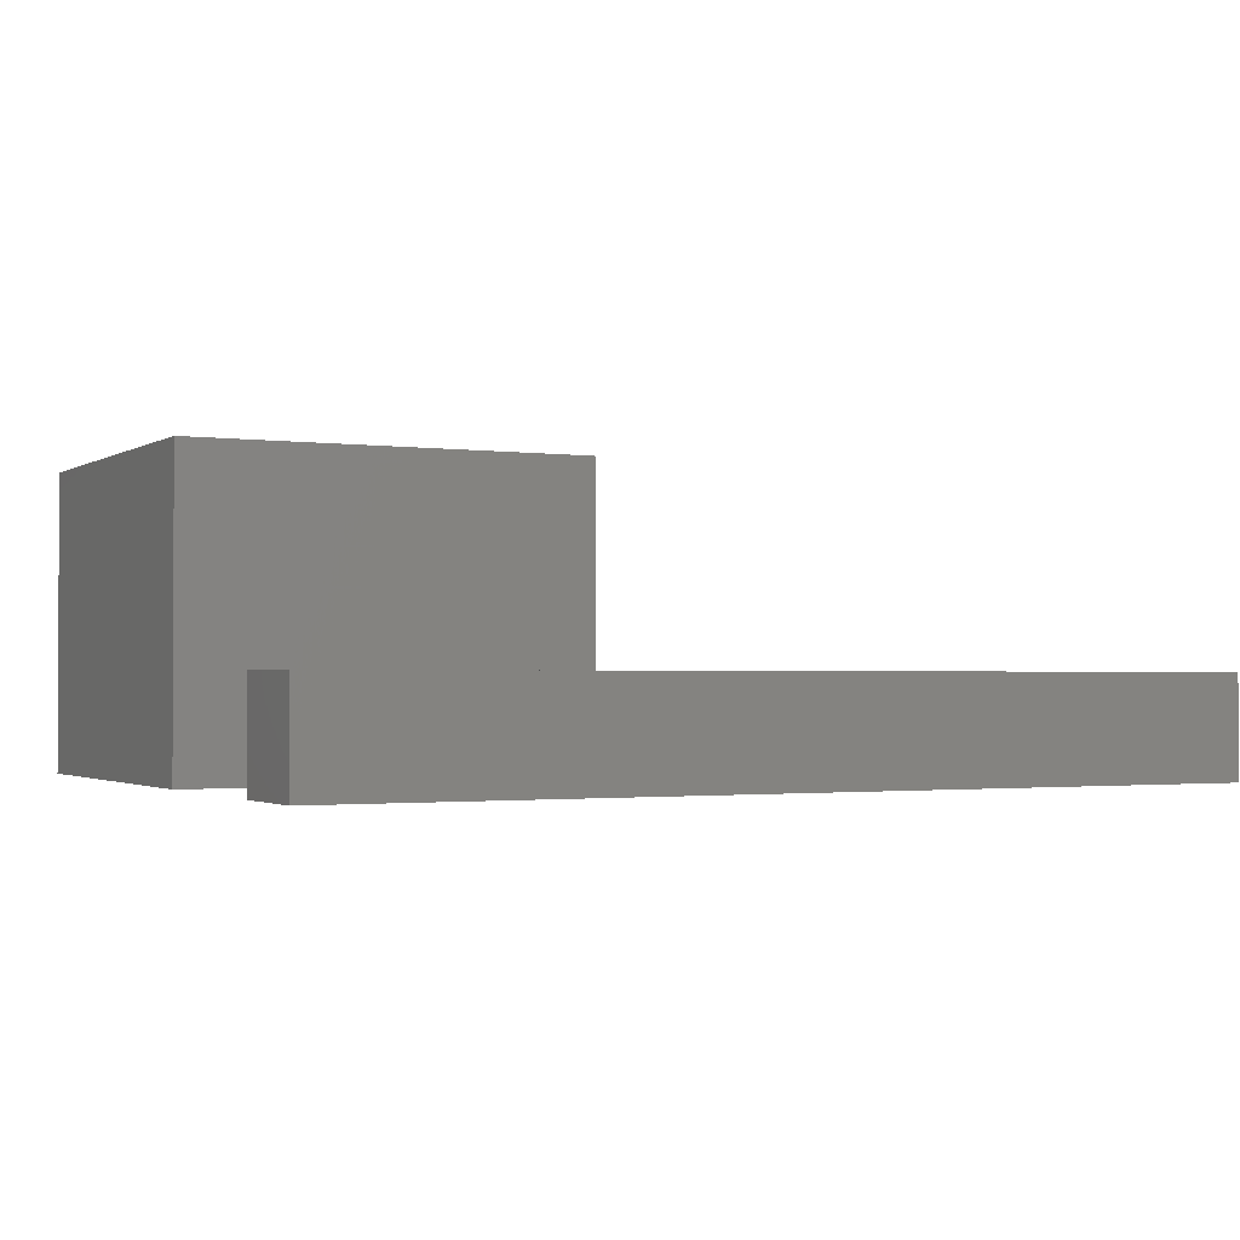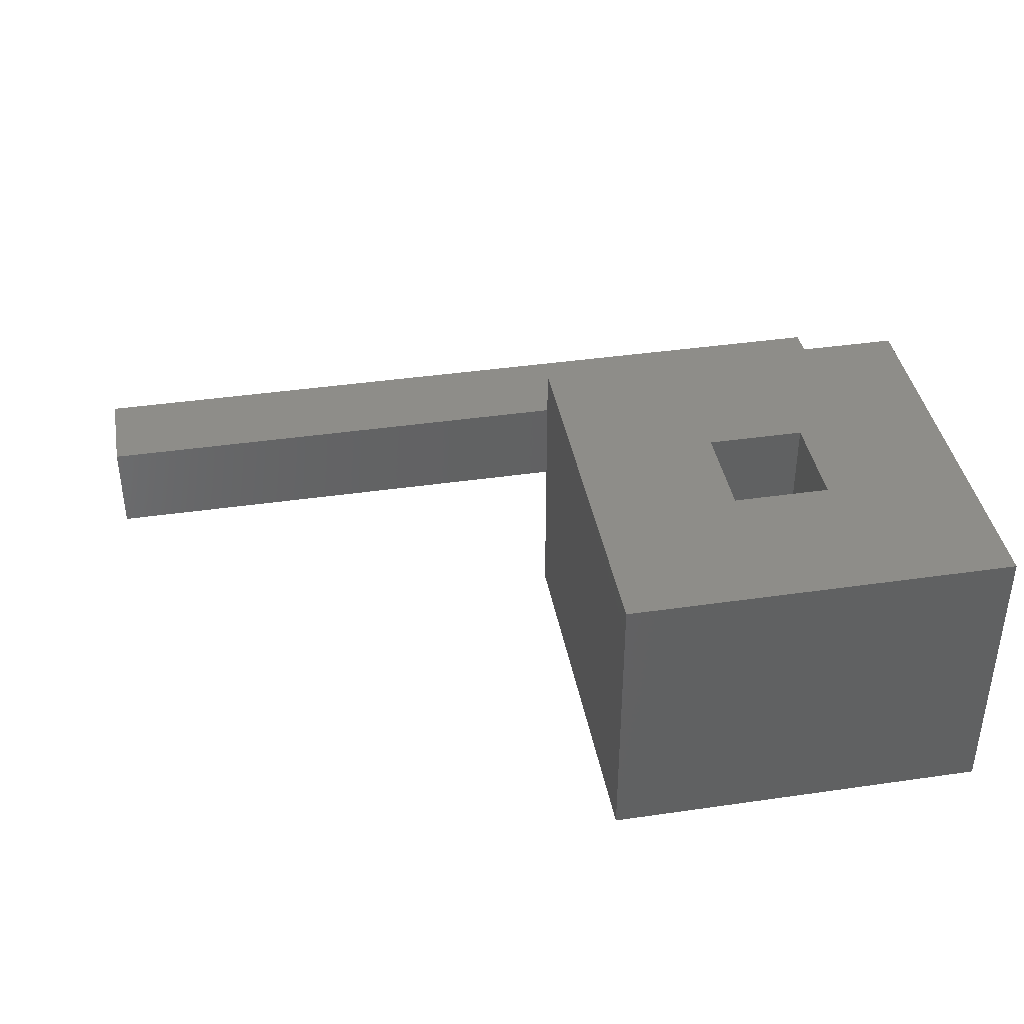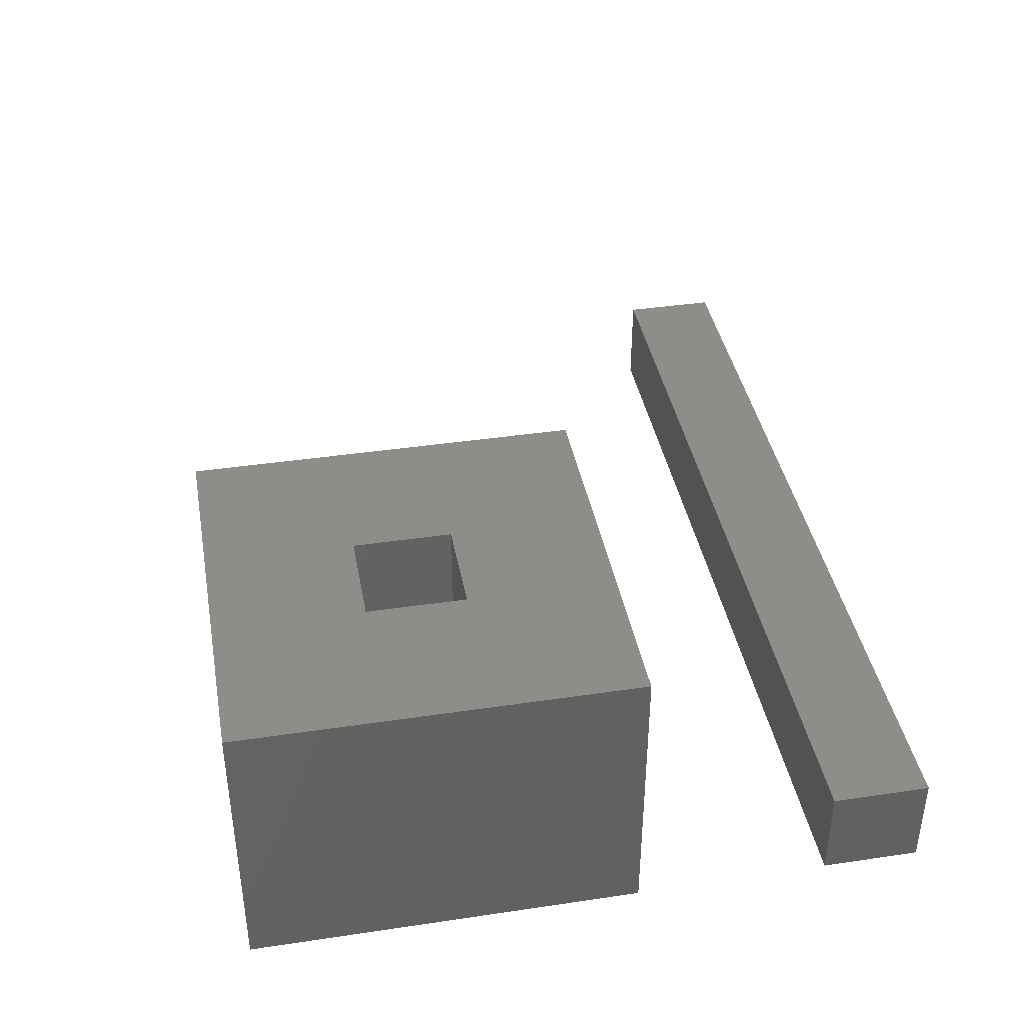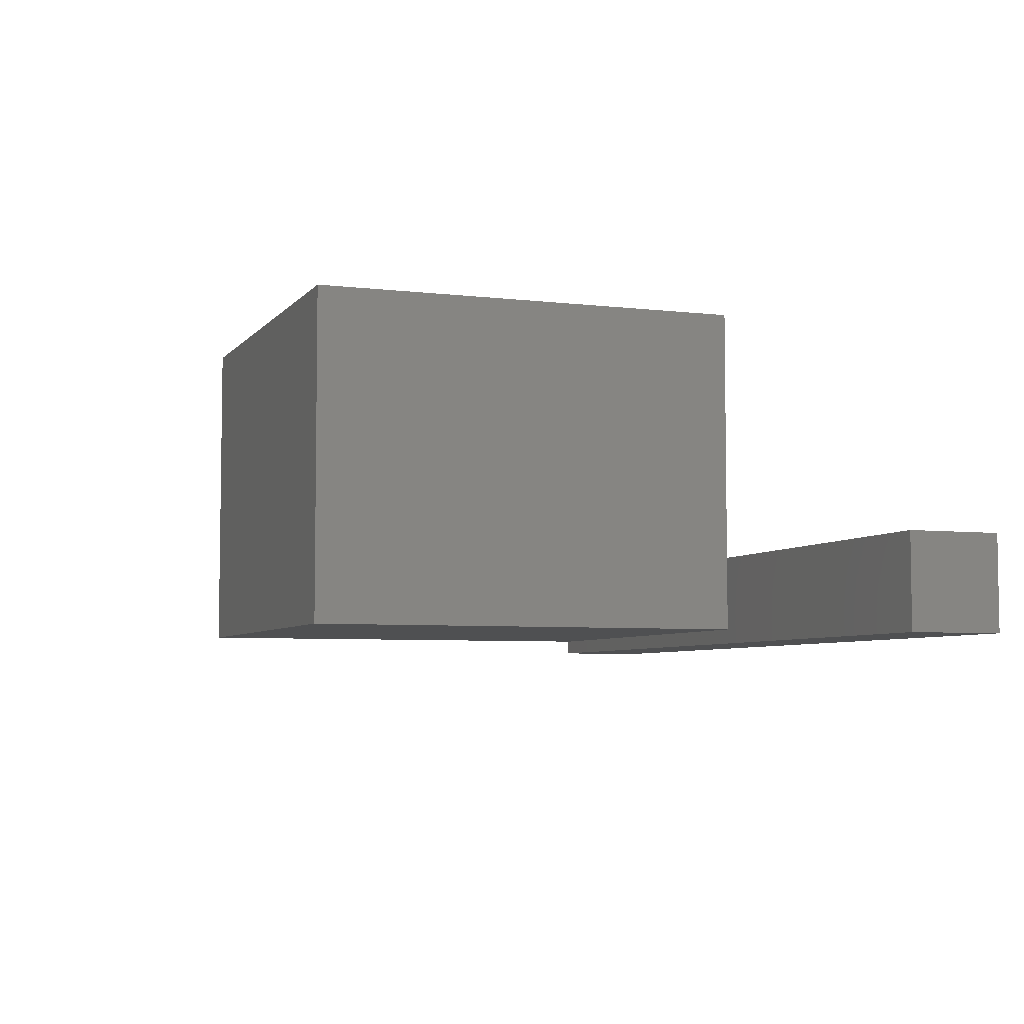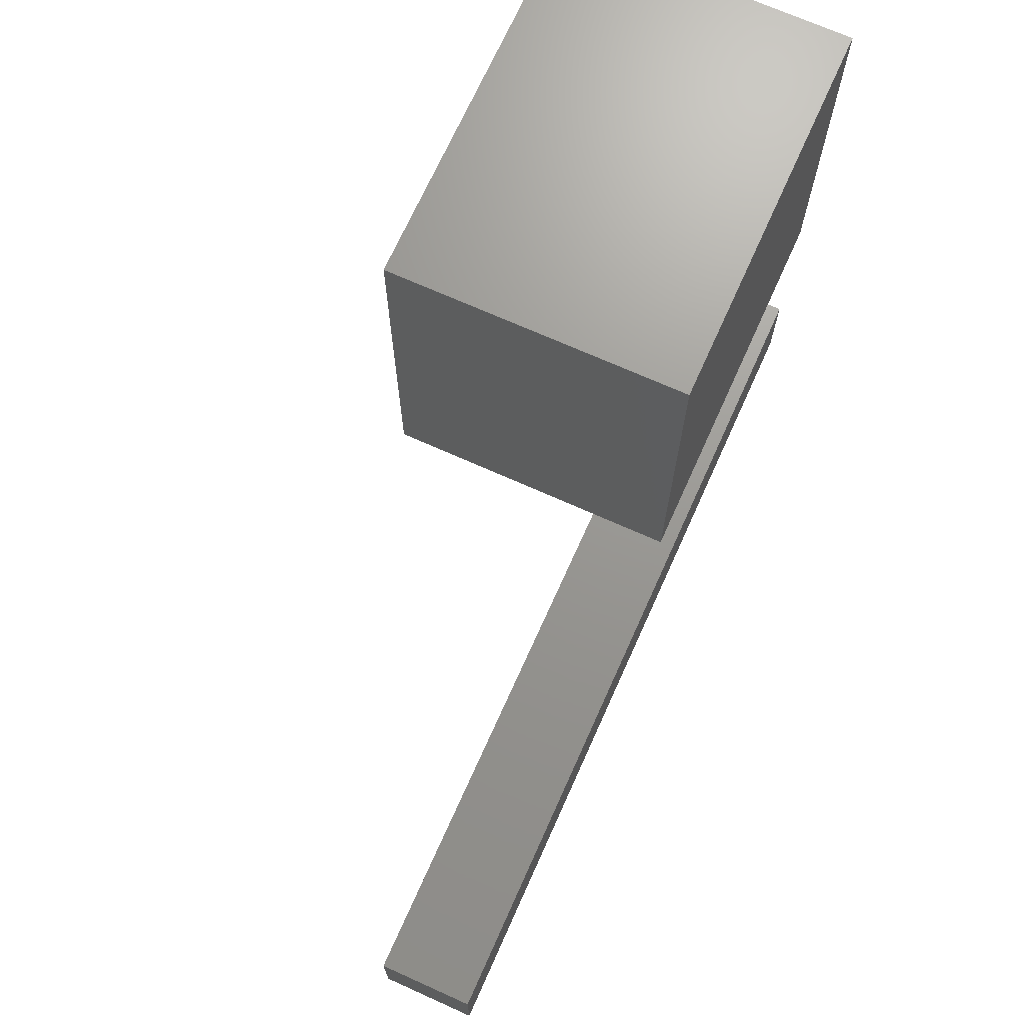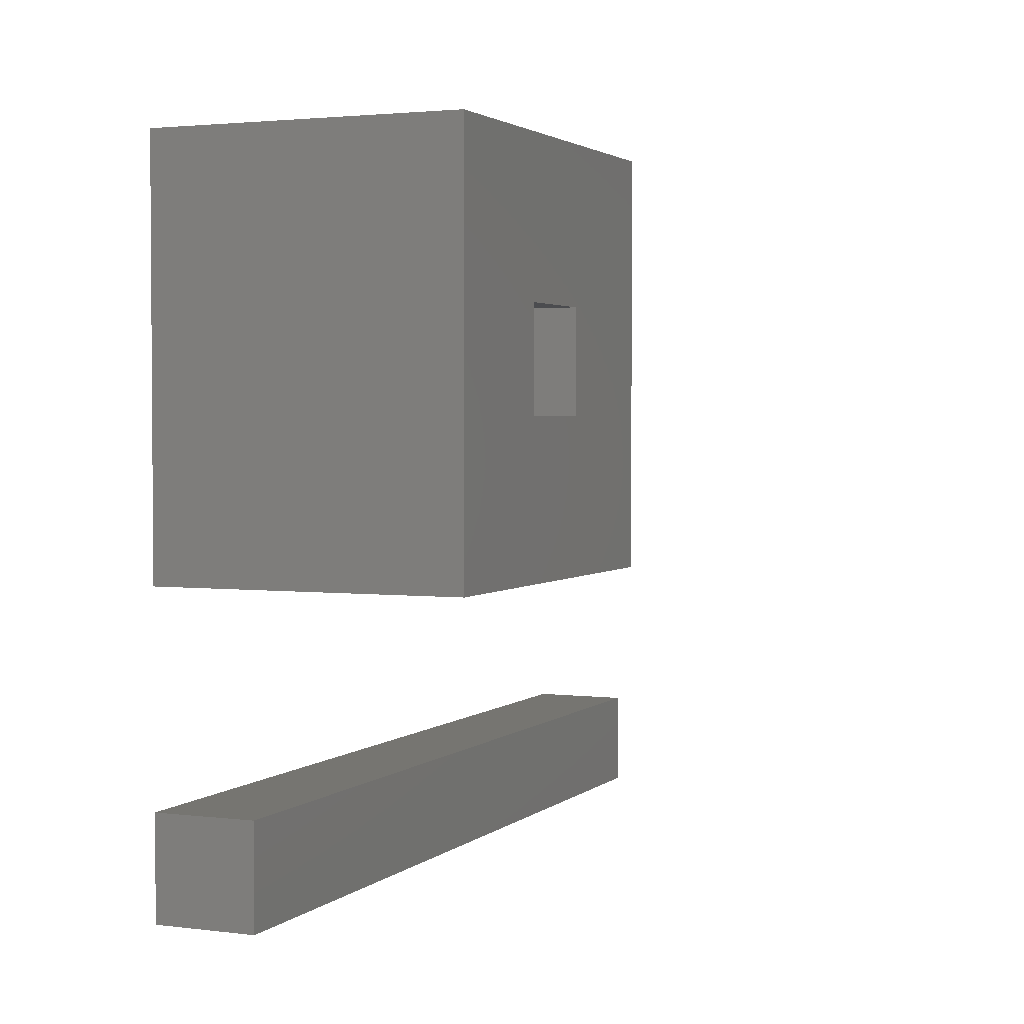
<metadata>
{"format":"stl","ext":"stl","renderer":"f3d","projection":"perspective","resolution":1024,"background":"white","views":[{"elev":-1.5,"azim":-26.9,"up":"+Z"},{"elev":39.8,"azim":169.8,"up":"+Z"},{"elev":39.9,"azim":-100.4,"up":"+Z"},{"elev":-5.5,"azim":-110.3,"up":"+Z"},{"elev":70.2,"azim":114.2,"up":"+Y"},{"elev":2.5,"azim":-66.8,"up":"+Y"}]}
</metadata>
<code>
# stl→obj: 24 verts, 40 faces
v 0 0 0
v 0 5 5
v 0 5 0
v 0 0 5
v 45 0 5
v 45 5 5
v 45 5 0
v 45 0 0
v 0 15 0
v 0 35 15
v 0 35 0
v 0 15 15
v 20 35 15
v 12.5 27.5 15
v 20 15 15
v 7.5 27.5 15
v 7.5 22.5 15
v 12.5 22.5 15
v 20 35 0
v 20 15 0
v 7.5 27.5 10
v 12.5 22.5 10
v 12.5 27.5 10
v 7.5 22.5 10
f 1 2 3
f 2 1 4
f 2 5 6
f 5 2 4
f 5 7 6
f 7 5 8
f 7 2 6
f 2 7 3
f 1 7 8
f 7 1 3
f 1 5 4
f 5 1 8
f 9 10 11
f 10 9 12
f 13 14 15
f 13 16 14
f 16 10 17
f 10 16 13
f 18 15 14
f 17 15 18
f 17 12 15
f 12 17 10
f 15 19 13
f 19 15 20
f 19 10 13
f 10 19 11
f 9 19 20
f 19 9 11
f 9 15 12
f 15 9 20
f 21 22 23
f 22 21 24
f 17 21 16
f 21 17 24
f 21 14 16
f 14 21 23
f 22 14 23
f 14 22 18
f 22 17 18
f 17 22 24

</code>
